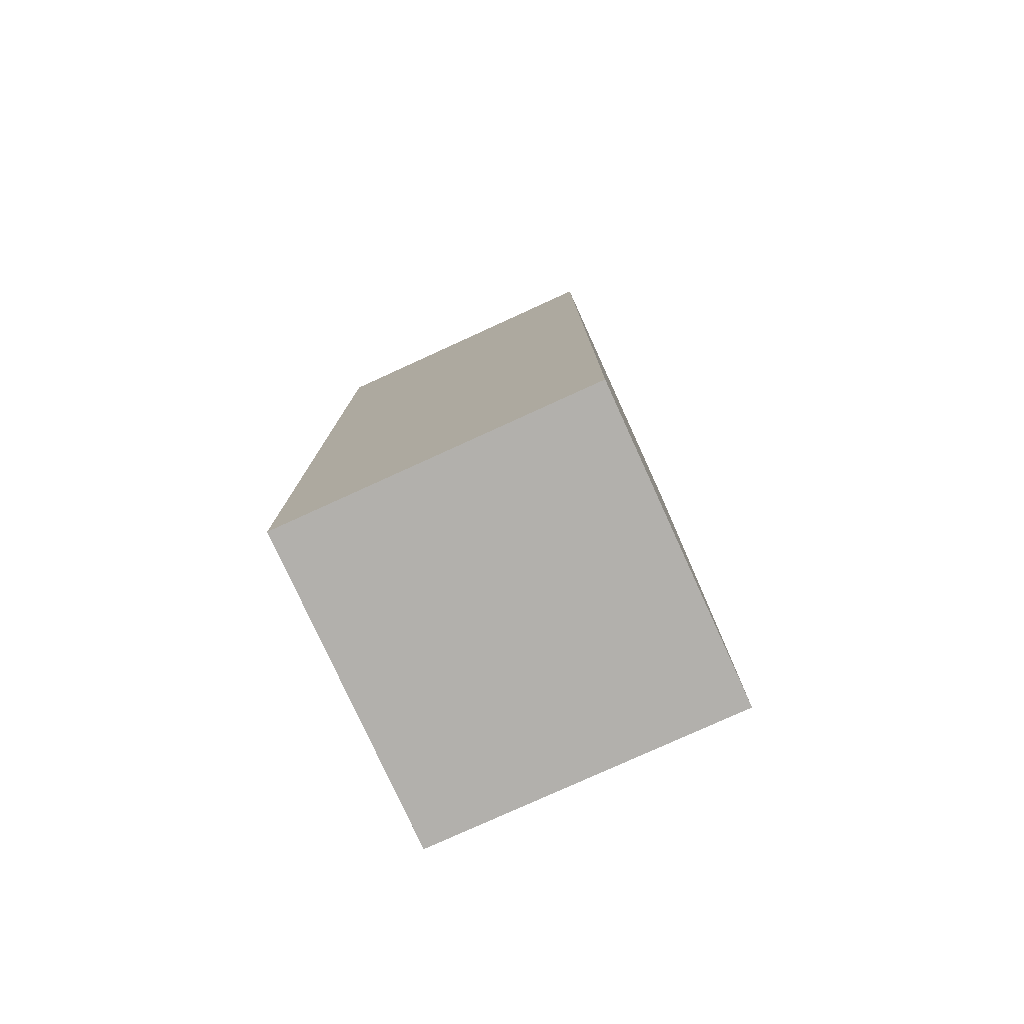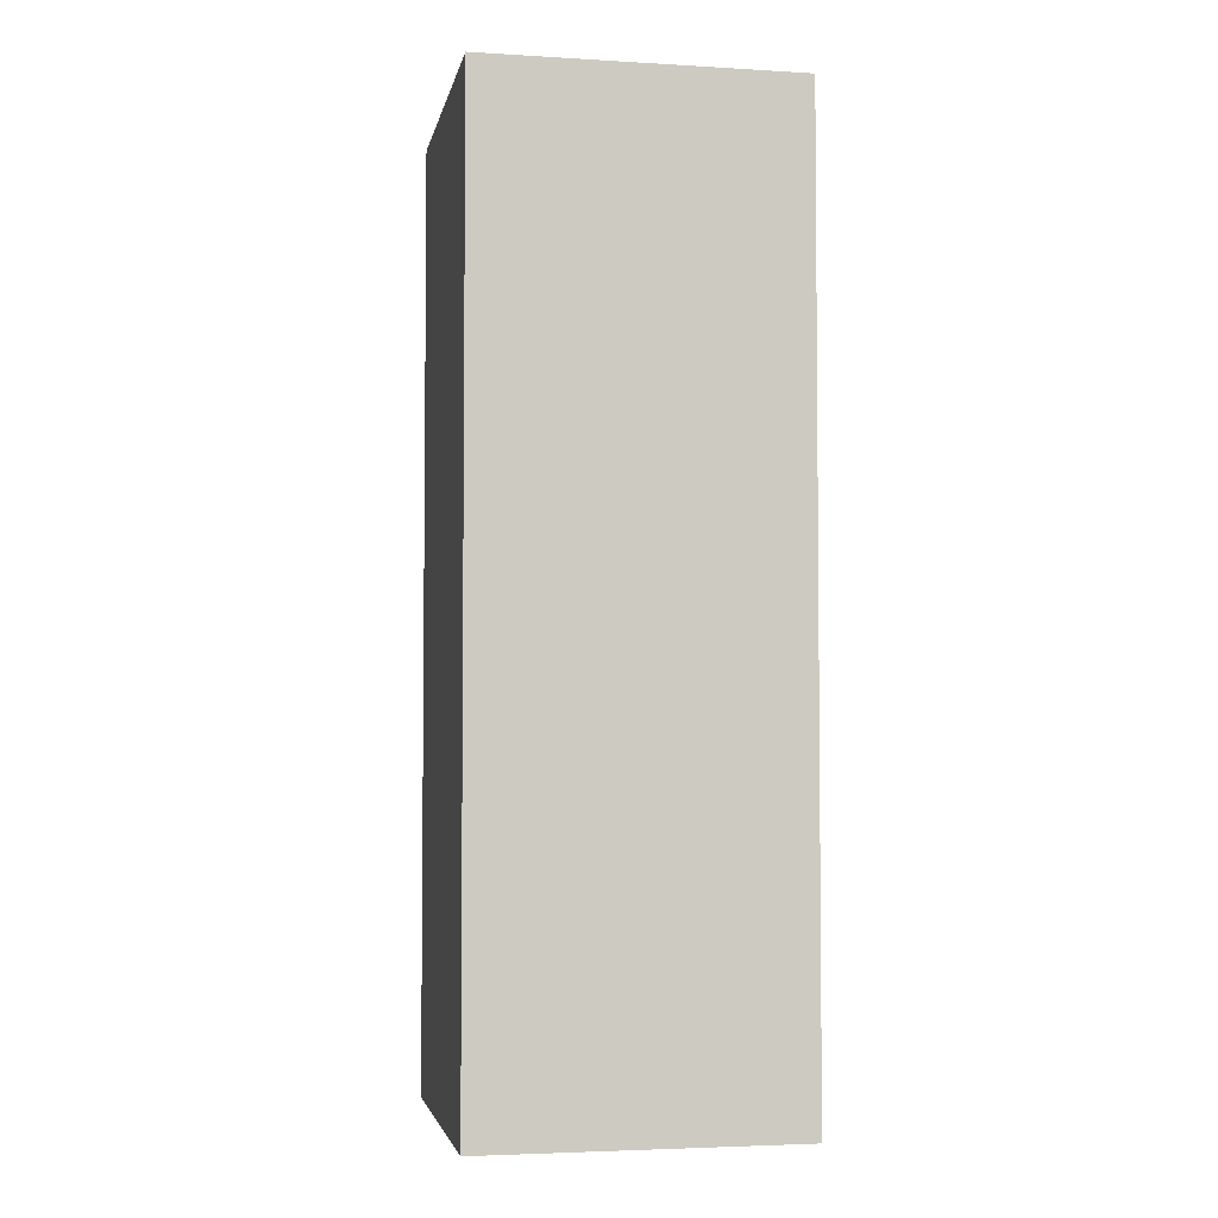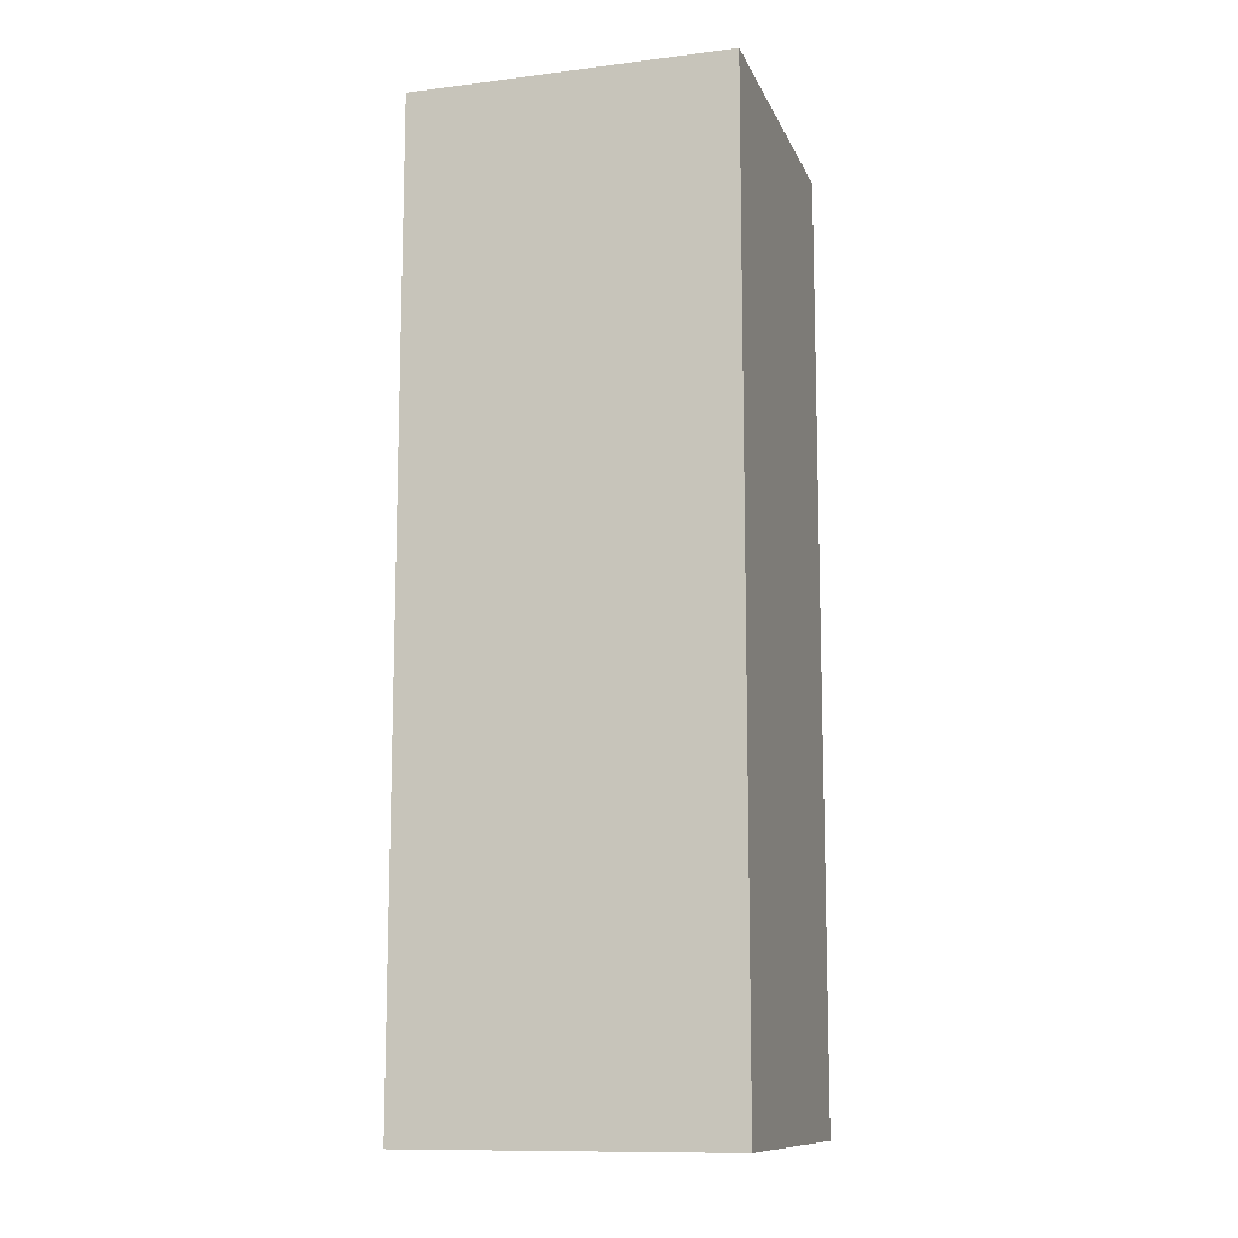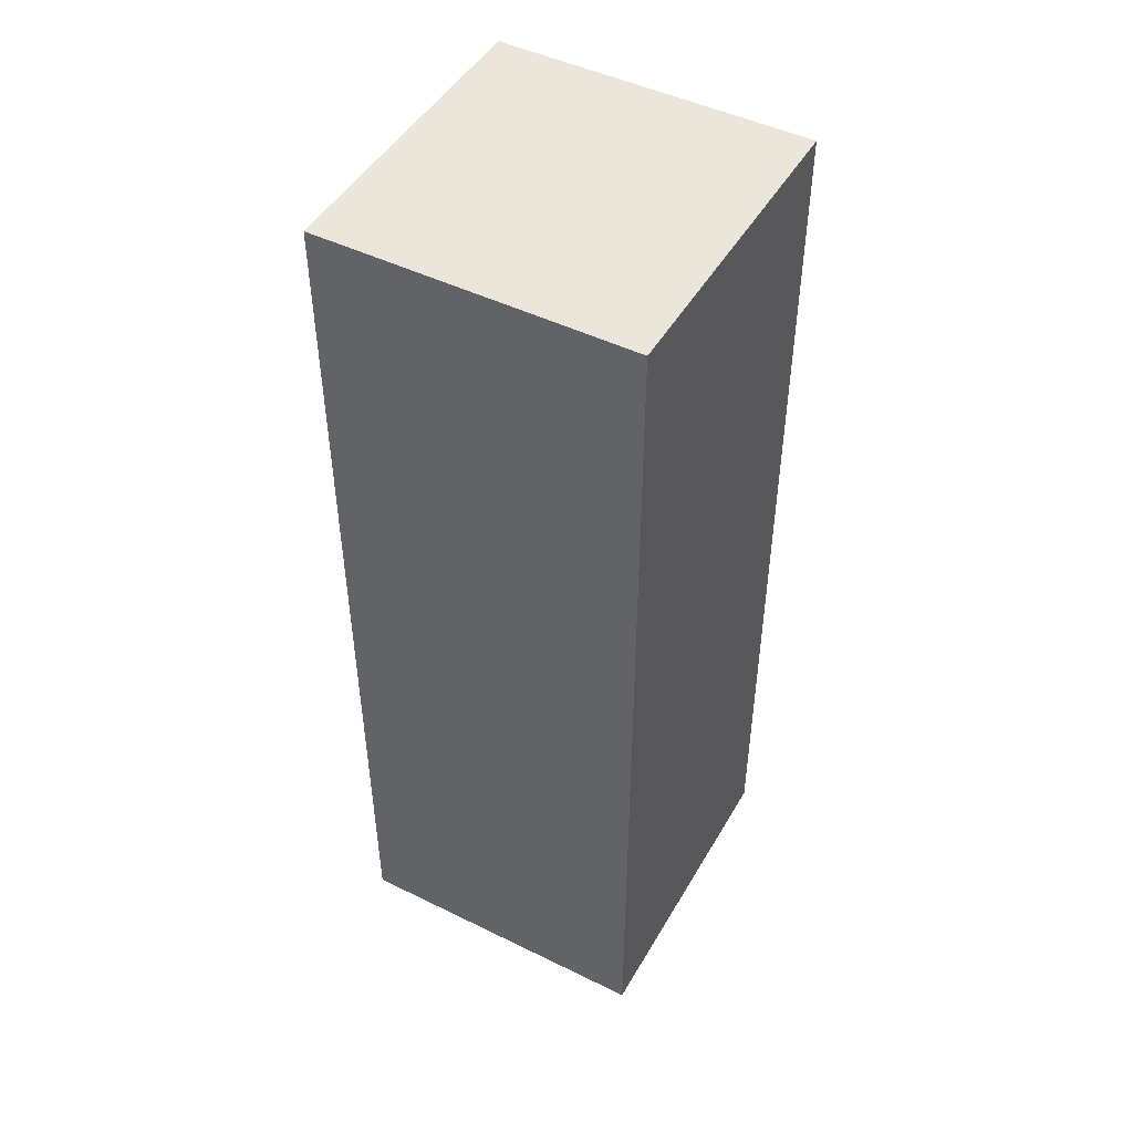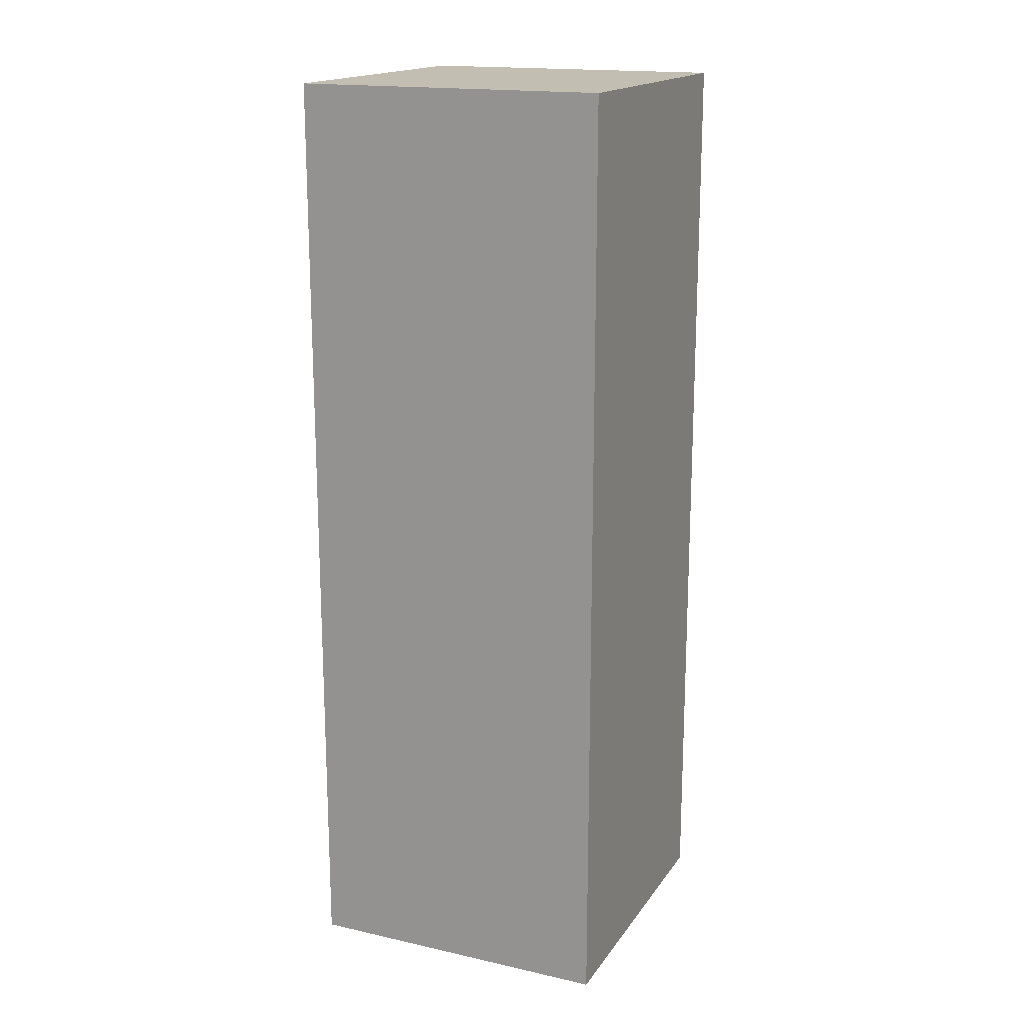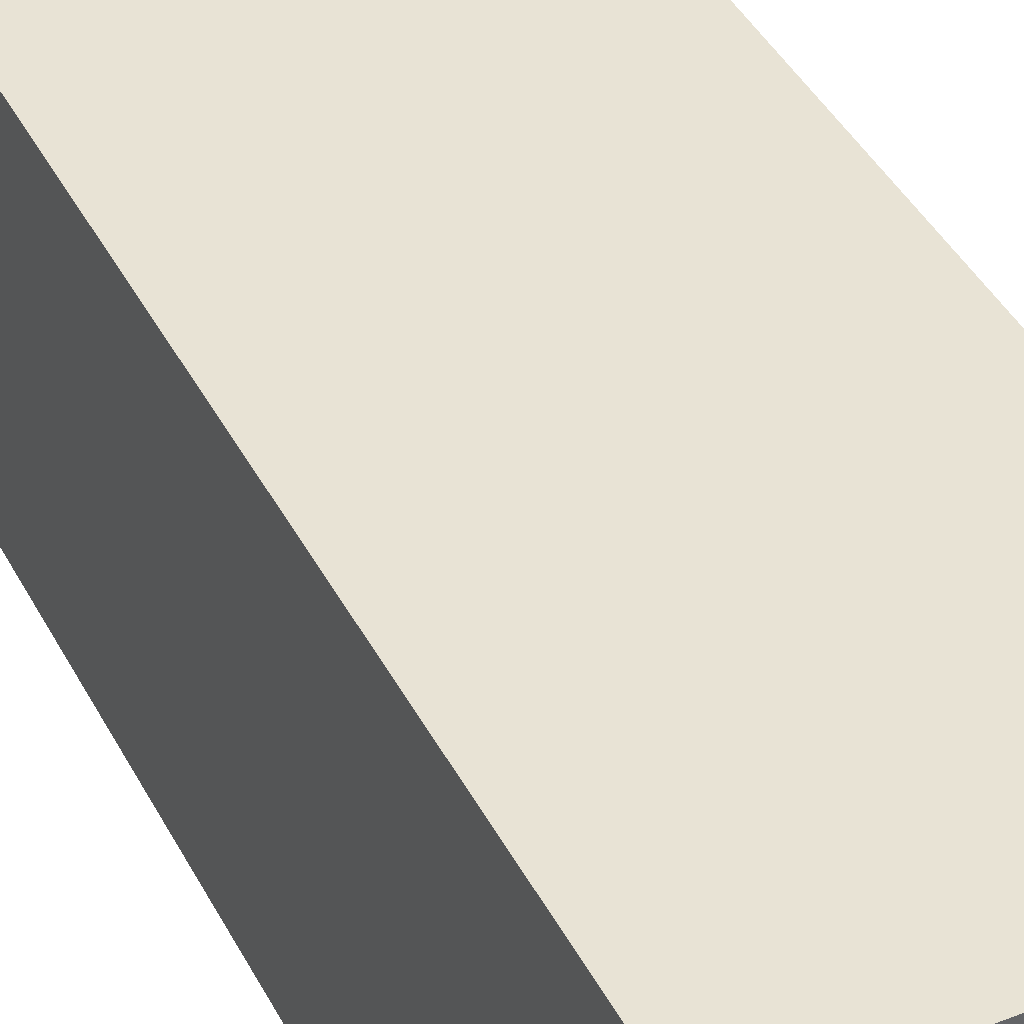
<metadata>
{"format":"obj","ext":"obj","renderer":"f3d","projection":"perspective","resolution":1024,"background":"white","views":[{"elev":-78.6,"azim":-65.5,"up":"+Z"},{"elev":-3.8,"azim":-101.0,"up":"+Z"},{"elev":-11.6,"azim":-73.3,"up":"+Z"},{"elev":47.6,"azim":118.9,"up":"+Z"},{"elev":17.3,"azim":113.8,"up":"+Z"},{"elev":41.3,"azim":-25.6,"up":"+Y"}]}
</metadata>
<code>
g FPS_PLAYER_Arm_left
v -5.287e-07 -0.125 0.125
v 0.25 -0.125 -0.625
v -4.631e-07 -0.125 -0.625
v 0.25 -0.125 0.125
v -5.287e-07 0.125 0.125
v 0.25 0.125 -0.625
v 0.25 0.125 0.125
v -4.631e-07 0.125 -0.625
v -4.631e-07 0.125 -0.625
v 0.25 -0.125 -0.625
v 0.25 0.125 -0.625
v -4.631e-07 -0.125 -0.625
v -5.287e-07 0.125 0.125
v -4.631e-07 -0.125 -0.625
v -4.631e-07 0.125 -0.625
v -5.287e-07 -0.125 0.125
v 0.25 0.125 0.125
v -5.287e-07 -0.125 0.125
v -5.287e-07 0.125 0.125
v 0.25 -0.125 0.125
v 0.25 0.125 -0.625
v 0.25 -0.125 0.125
v 0.25 0.125 0.125
v 0.25 -0.125 -0.625
g FPS_PLAYER_Arm_left_0
f 3 2 1
f 4 1 2
f 7 6 5
f 8 5 6
f 11 10 9
f 12 9 10
f 15 14 13
f 16 13 14
f 19 18 17
f 20 17 18
f 23 22 21
f 24 21 22

</code>
